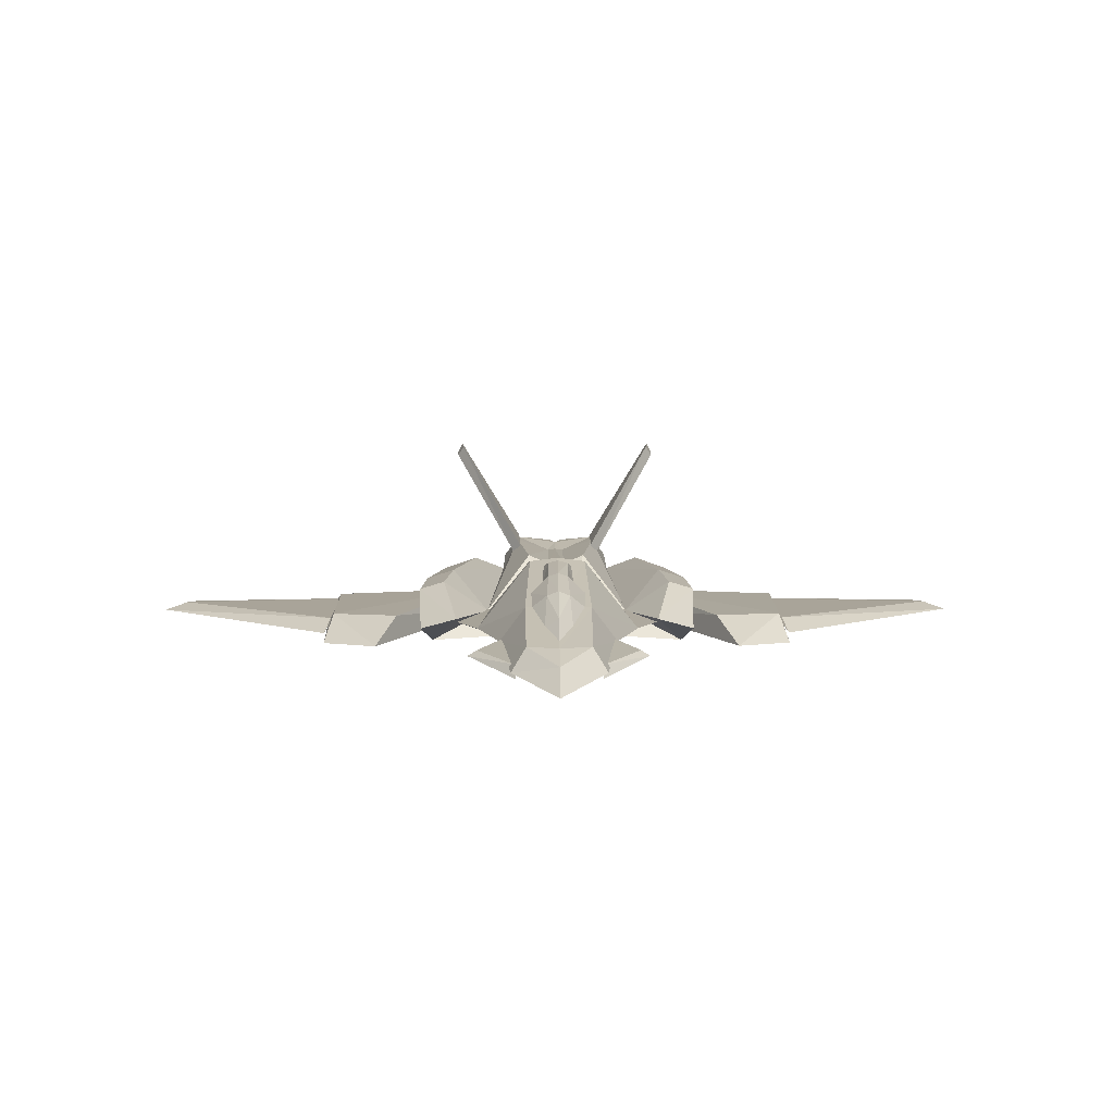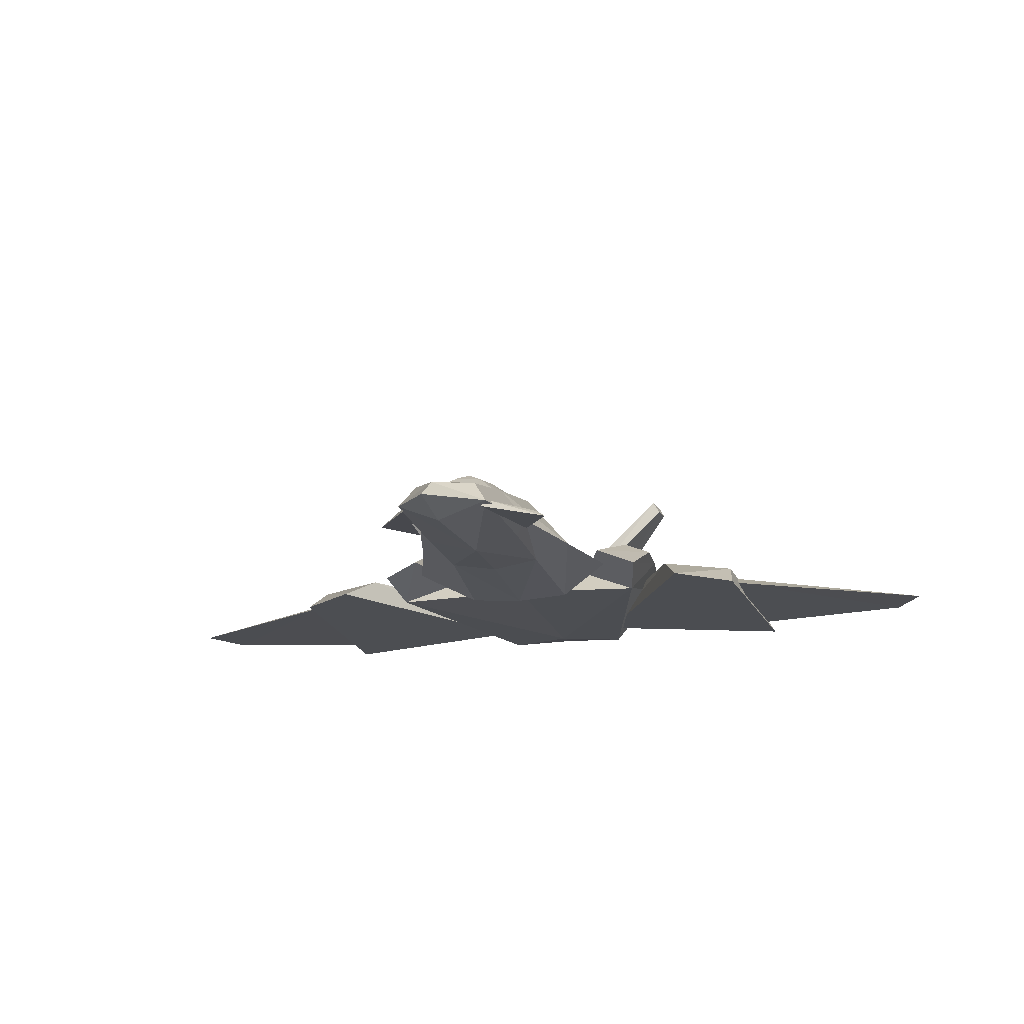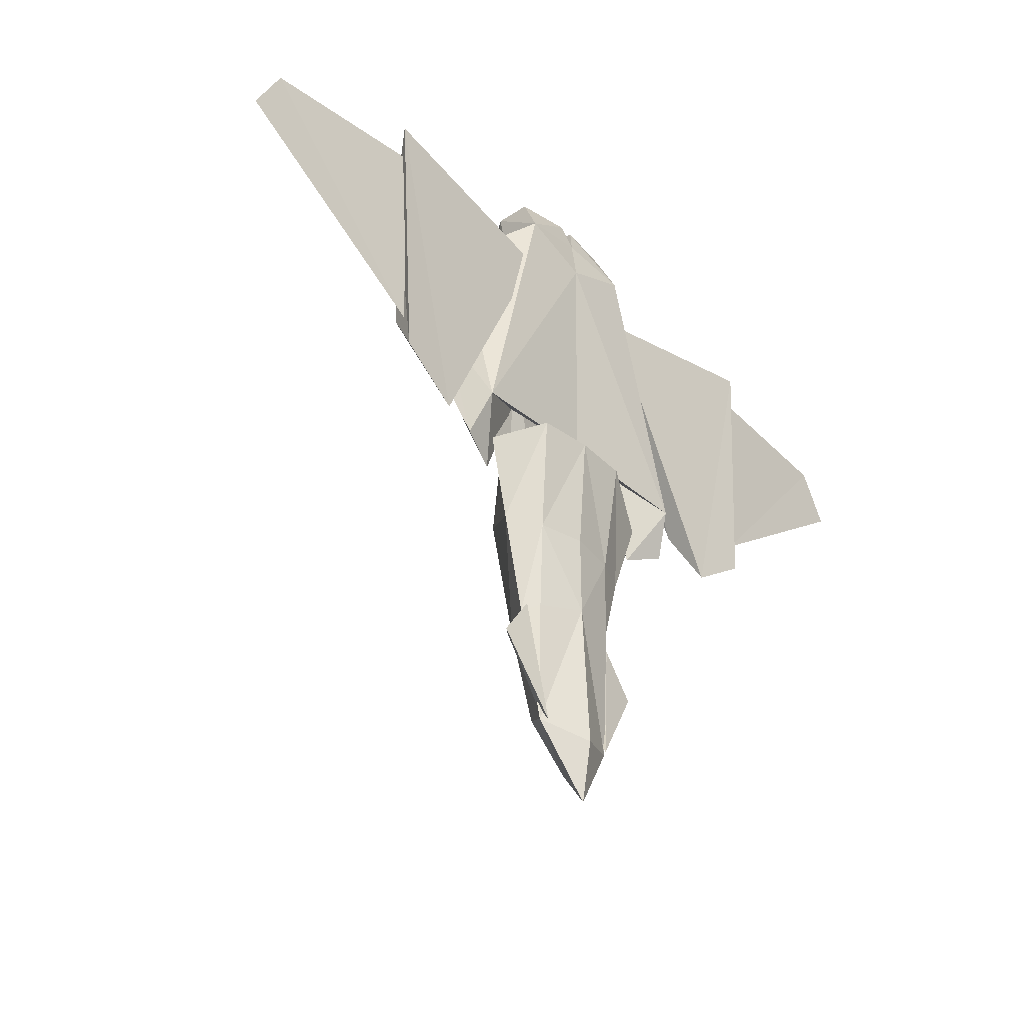
<metadata>
{"format":"obj","ext":"obj","renderer":"f3d","projection":"perspective","resolution":1024,"background":"white","views":[{"elev":6.9,"azim":179.5,"up":"+Y"},{"elev":-16.6,"azim":-165.7,"up":"+Y"},{"elev":-35.1,"azim":-48.6,"up":"+Z"}]}
</metadata>
<code>
o sf-12
v -35.99 4.261 23.59
v -30.54 17.19 -191.7
v 0.001 9.794 -238.8
v -47.56 23.99 45.04
v -20.84 32.3 -183.6
v 0.001 24.98 -216
v 0.001 52.41 82.83
v 0.001 1.914 24.28
v -71.67 20.21 -0.7548
v -39.01 19.66 -111.8
v -59.14 19.1 -139.9
v -53.08 22.96 -140.2
v -27.19 13.27 -192.1
v -29.02 20.74 -180.3
v -20.44 52.84 82.83
v 0.001 49.76 -114.1
v -21.98 47.18 -115.6
v 0.001 32.47 -192.1
v -39.02 24.6 -114.9
v -32.16 14.56 -112
v 0.001 7.638 -103.8
v 0.001 3.143 -199.6
v -37.45 26.43 -116.9
v -19.06 66.51 -23.48
v 0.001 68.91 -23.84
v -17.93 46.96 -115.7
v -9.164 39.18 -154.4
v 0.001 34.56 -181.3
v -18.37 52.9 -88.41
v 0.001 58.56 -121.5
v 0.001 65.82 -84.53
v -10.95 55.32 -80.62
v 0.001 69.82 -45.5
v -9.803 64.28 -37.38
v 0.001 45.87 -155.5
v 0.001 65.51 -37.37
v -55.15 23.49 -51.83
v -31.46 12.8 -51.62
v 0.001 7.81 -50.3
v 0.001 6.189 178.3
v -43.71 6.458 195.3
v -85.57 39.05 158.9
v -96.21 40.65 82.97
v -89.56 4.436 17.13
v 0.001 51.22 181.8
v -41.01 35.17 186
v -62.41 46.83 159.4
v -81.8 44.33 35.07
v -70.89 25.38 -21.75
v 0.001 52.16 44.36
v 0.001 8.95 24.08
v -99.32 38.34 40.38
v -96.5 17.13 -11.21
v -50.25 22.96 36.08
v -28.99 57.28 229.2
v -75.16 131.2 238.8
v -78.85 124.2 233.8
v -31.31 51.32 223.3
v -73.39 130.4 212.2
v -77.63 123.4 216.2
v -27.08 57.47 149
v -31.77 51.03 154.1
v -4.789 14.95 223.1
v -40.13 19.13 221.5
v -4.789 53.86 222.9
v -40.13 42.03 221.5
v -29.73 58.44 183.6
v -29.27 56.91 217.3
v 0.001 53.86 205.3
v 0.001 9.766 204.3
v -76.37 47.68 77.49
v -20.26 57.96 83.11
v -5.941 51.99 81.49
v -5.704 50.44 181.7
v -128.4 5.266 -16.29
v -167.2 3.418 9.833
v -162.5 20.48 38.3
v -115.2 22.23 17.08
v -178.1 3.539 185.2
v -45.03 8.403 158.7
v -66.24 26.47 125.4
v -167 20.04 146.7
v -281.1 11.19 157.2
v -299.4 11.19 123.1
v -284.6 15.69 132.9
v -278.6 15.22 142.9
v -169.2 7.204 31.54
v -169.2 7.204 164.9
v -167.6 16.1 149.4
v -166 15.46 50.93
v -7.606 55.62 -119.3
v -6.57 63.4 -82.84
v -6.725 68.04 -46.56
v 35.99 4.261 23.59
v 30.55 17.19 -191.7
v 47.56 23.99 45.04
v 20.85 32.3 -183.6
v 71.67 20.21 -0.7548
v 39.01 19.66 -111.8
v 59.14 19.1 -139.9
v 53.09 22.96 -140.2
v 27.19 13.27 -192.1
v 29.02 20.74 -180.3
v 20.44 52.84 82.83
v 21.98 47.18 -115.6
v 39.02 24.6 -114.9
v 32.17 14.56 -112
v 37.45 26.43 -116.9
v 19.07 66.51 -23.48
v 17.93 46.96 -115.7
v 9.166 39.18 -154.4
v 18.38 52.9 -88.41
v 10.95 55.32 -80.62
v 9.805 64.28 -37.38
v 55.15 23.49 -51.83
v 31.46 12.8 -51.62
v 43.71 6.458 195.3
v 85.57 39.05 158.9
v 96.21 40.65 82.97
v 89.56 4.436 17.13
v 41.01 35.17 186
v 62.41 46.83 159.4
v 81.81 44.33 35.07
v 70.89 25.38 -21.75
v 99.32 38.34 40.38
v 96.5 17.13 -11.21
v 50.25 22.96 36.08
v 28.99 57.28 229.2
v 75.16 131.2 238.8
v 78.85 124.2 233.8
v 31.32 51.32 223.3
v 73.4 130.4 212.2
v 77.63 123.4 216.2
v 27.08 57.47 149
v 31.77 51.03 154.1
v 4.791 14.95 223.1
v 40.13 19.13 221.5
v 4.791 53.86 222.9
v 40.13 42.03 221.5
v 29.74 58.44 183.6
v 29.27 56.91 217.3
v 76.37 47.68 77.49
v 20.26 57.96 83.11
v 5.943 51.99 81.49
v 5.706 50.44 181.7
v 128.4 5.266 -16.29
v 167.2 3.418 9.833
v 162.5 20.48 38.3
v 115.2 22.23 17.08
v 178.1 3.539 185.2
v 45.03 8.403 158.7
v 66.24 26.47 125.4
v 167 20.04 146.7
v 281.1 11.19 157.2
v 299.4 11.19 123.1
v 284.6 15.69 132.9
v 278.6 15.22 142.9
v 169.2 7.204 31.54
v 169.2 7.204 164.9
v 167.6 16.1 149.4
v 166 15.46 50.93
v 7.608 55.62 -119.3
v 6.572 63.4 -82.84
v 6.727 68.04 -46.56
v -59.14 19.1 -139.9
v -59.14 19.1 -139.9
v -53.08 22.96 -140.2
v -39.01 19.66 -111.8
v -59.14 19.1 -139.9
v -27.19 13.27 -192.1
v -29.02 20.74 -180.3
v -53.08 22.96 -140.2
v -37.45 26.43 -116.9
v -30.54 17.19 -191.7
v -39.02 24.6 -114.9
v -32.16 14.56 -112
v -31.46 12.8 -51.62
v -30.54 17.19 -191.7
v -39.02 24.6 -114.9
v -30.54 17.19 -191.7
v 0.001 9.794 -238.8
v -30.54 17.19 -191.7
v -19.06 66.51 -23.48
v -55.15 23.49 -51.83
v -39.02 24.6 -114.9
v -55.15 23.49 -51.83
v -32.16 14.56 -112
v -32.16 14.56 -112
v 0.001 7.638 -103.8
v 0.001 7.638 -103.8
v 0.001 68.91 -23.84
v -19.06 66.51 -23.48
v -19.06 66.51 -23.48
v -47.56 23.99 45.04
v -55.15 23.49 -51.83
v -71.67 20.21 -0.7548
v -7.606 55.62 -119.3
v -17.93 46.96 -115.7
v -7.606 55.62 -119.3
v 0.001 58.56 -121.5
v -55.15 23.49 -51.83
v -31.46 12.8 -51.62
v -39.02 24.6 -114.9
v -39.02 24.6 -114.9
v -31.46 12.8 -51.62
v -35.99 4.261 23.59
v -85.57 39.05 158.9
v -89.56 4.436 17.13
v -43.71 6.458 195.3
v -85.57 39.05 158.9
v -96.21 40.65 82.97
v -89.56 4.436 17.13
v -81.8 44.33 35.07
v -76.37 47.68 77.49
v -76.37 47.68 77.49
v -89.56 4.436 17.13
v -96.21 40.65 82.97
v -99.32 38.34 40.38
v -96.21 40.65 82.97
v -81.8 44.33 35.07
v -99.32 38.34 40.38
v -96.5 17.13 -11.21
v -99.32 38.34 40.38
v -41.01 35.17 186
v -85.57 39.05 158.9
v -43.71 6.458 195.3
v -85.57 39.05 158.9
v -41.01 35.17 186
v -70.89 25.38 -21.75
v -89.56 4.436 17.13
v -96.5 17.13 -11.21
v -50.25 22.96 36.08
v -75.16 131.2 238.8
v -75.16 131.2 238.8
v -78.85 124.2 233.8
v -73.39 130.4 212.2
v -73.39 130.4 212.2
v -77.63 123.4 216.2
v -73.39 130.4 212.2
v -28.99 57.28 229.2
v -27.08 57.47 149
v -75.16 131.2 238.8
v -28.99 57.28 229.2
v -73.39 130.4 212.2
v -77.63 123.4 216.2
v -31.77 51.03 154.1
v -31.31 51.32 223.3
v -78.85 124.2 233.8
v -77.63 123.4 216.2
v -31.31 51.32 223.3
v -43.71 6.458 195.3
v -4.789 14.95 223.1
v -40.13 19.13 221.5
v -43.71 6.458 195.3
v 0.001 6.189 178.3
v -41.01 35.17 186
v -43.71 6.458 195.3
v -40.13 42.03 221.5
v -40.13 19.13 221.5
v -40.13 42.03 221.5
v -43.71 6.458 195.3
v -50.25 22.96 36.08
v -41.01 35.17 186
v -41.01 35.17 186
v -40.13 42.03 221.5
v -29.73 58.44 183.6
v -29.27 56.91 217.3
v -29.73 58.44 183.6
v -40.13 42.03 221.5
v -4.789 53.86 222.9
v -29.27 56.91 217.3
v -5.704 50.44 181.7
v 0.001 51.22 181.8
v -5.704 50.44 181.7
v -29.73 58.44 183.6
v -29.27 56.91 217.3
v -4.789 14.95 223.1
v 0.001 9.766 204.3
v -4.789 53.86 222.9
v 0.001 53.86 205.3
v -4.789 53.86 222.9
v 0.001 9.766 204.3
v -4.789 14.95 223.1
v -43.71 6.458 195.3
v -50.25 22.96 36.08
v 0.001 8.95 24.08
v -89.56 4.436 17.13
v -70.89 25.38 -21.75
v -81.8 44.33 35.07
v -89.56 4.436 17.13
v -70.89 25.38 -21.75
v -50.25 22.96 36.08
v -76.37 47.68 77.49
v -62.41 46.83 159.4
v -62.41 46.83 159.4
v -5.941 51.99 81.49
v 0.001 8.95 24.08
v 0.001 52.16 44.36
v -20.26 57.96 83.11
v 0.001 8.95 24.08
v -50.25 22.96 36.08
v -20.26 57.96 83.11
v -20.26 57.96 83.11
v -5.941 51.99 81.49
v 0.001 8.95 24.08
v -29.27 56.91 217.3
v -5.704 50.44 181.7
v -20.26 57.96 83.11
v -29.73 58.44 183.6
v -128.4 5.266 -16.29
v -167.2 3.418 9.833
v -128.4 5.266 -16.29
v -162.5 20.48 38.3
v -115.2 22.23 17.08
v -162.5 20.48 38.3
v -167 20.04 146.7
v -162.5 20.48 38.3
v -167.2 3.418 9.833
v -167.2 3.418 9.833
v -178.1 3.539 185.2
v -167 20.04 146.7
v -115.2 22.23 17.08
v -66.24 26.47 125.4
v -45.03 8.403 158.7
v -45.03 8.403 158.7
v -128.4 5.266 -16.29
v -115.2 22.23 17.08
v -178.1 3.539 185.2
v -45.03 8.403 158.7
v -167 20.04 146.7
v -66.24 26.47 125.4
v -167 20.04 146.7
v -45.03 8.403 158.7
v -281.1 11.19 157.2
v -281.1 11.19 157.2
v -299.4 11.19 123.1
v -284.6 15.69 132.9
v -278.6 15.22 142.9
v -284.6 15.69 132.9
v -284.6 15.69 132.9
v -166 15.46 50.93
v -299.4 11.19 123.1
v -169.2 7.204 31.54
v -299.4 11.19 123.1
v -166 15.46 50.93
v -167.6 16.1 149.4
v -278.6 15.22 142.9
v -169.2 7.204 164.9
v -281.1 11.19 157.2
v -169.2 7.204 164.9
v -278.6 15.22 142.9
v -7.606 55.62 -119.3
v 0.001 58.56 -121.5
v 59.14 19.1 -139.9
v 53.09 22.96 -140.2
v 59.14 19.1 -139.9
v 27.19 13.27 -192.1
v 59.14 19.1 -139.9
v 39.01 19.66 -111.8
v 37.45 26.43 -116.9
v 53.09 22.96 -140.2
v 29.02 20.74 -180.3
v 30.55 17.19 -191.7
v 31.46 12.8 -51.62
v 32.17 14.56 -112
v 39.02 24.6 -114.9
v 39.02 24.6 -114.9
v 30.55 17.19 -191.7
v 30.55 17.19 -191.7
v 30.55 17.19 -191.7
v 0.001 9.794 -238.8
v 55.15 23.49 -51.83
v 19.07 66.51 -23.48
v 39.02 24.6 -114.9
v 55.15 23.49 -51.83
v 32.17 14.56 -112
v 0.001 7.638 -103.8
v 32.17 14.56 -112
v 0.001 7.638 -103.8
v 0.001 68.91 -23.84
v 19.07 66.51 -23.48
v 19.07 66.51 -23.48
v 71.67 20.21 -0.7548
v 55.15 23.49 -51.83
v 47.56 23.99 45.04
v 7.608 55.62 -119.3
v 17.93 46.96 -115.7
v 7.608 55.62 -119.3
v 0.001 58.56 -121.5
v 31.46 12.8 -51.62
v 55.15 23.49 -51.83
v 39.02 24.6 -114.9
v 31.46 12.8 -51.62
v 39.02 24.6 -114.9
v 35.99 4.261 23.59
v 43.71 6.458 195.3
v 89.56 4.436 17.13
v 85.57 39.05 158.9
v 89.56 4.436 17.13
v 96.21 40.65 82.97
v 85.57 39.05 158.9
v 76.37 47.68 77.49
v 81.81 44.33 35.07
v 76.37 47.68 77.49
v 96.21 40.65 82.97
v 89.56 4.436 17.13
v 96.21 40.65 82.97
v 99.32 38.34 40.38
v 99.32 38.34 40.38
v 81.81 44.33 35.07
v 99.32 38.34 40.38
v 96.5 17.13 -11.21
v 43.71 6.458 195.3
v 85.57 39.05 158.9
v 41.01 35.17 186
v 41.01 35.17 186
v 85.57 39.05 158.9
v 96.5 17.13 -11.21
v 89.56 4.436 17.13
v 70.89 25.38 -21.75
v 50.25 22.96 36.08
v 75.16 131.2 238.8
v 78.85 124.2 233.8
v 75.16 131.2 238.8
v 73.4 130.4 212.2
v 77.63 123.4 216.2
v 73.4 130.4 212.2
v 27.08 57.47 149
v 28.99 57.28 229.2
v 73.4 130.4 212.2
v 73.4 130.4 212.2
v 28.99 57.28 229.2
v 75.16 131.2 238.8
v 31.32 51.32 223.3
v 31.77 51.03 154.1
v 77.63 123.4 216.2
v 31.32 51.32 223.3
v 77.63 123.4 216.2
v 78.85 124.2 233.8
v 40.13 19.13 221.5
v 4.791 14.95 223.1
v 43.71 6.458 195.3
v 0.001 6.189 178.3
v 43.71 6.458 195.3
v 40.13 42.03 221.5
v 43.71 6.458 195.3
v 41.01 35.17 186
v 43.71 6.458 195.3
v 40.13 42.03 221.5
v 40.13 19.13 221.5
v 41.01 35.17 186
v 50.25 22.96 36.08
v 29.74 58.44 183.6
v 40.13 42.03 221.5
v 41.01 35.17 186
v 40.13 42.03 221.5
v 29.74 58.44 183.6
v 29.27 56.91 217.3
v 29.27 56.91 217.3
v 4.791 53.86 222.9
v 0.001 51.22 181.8
v 5.706 50.44 181.7
v 29.27 56.91 217.3
v 29.74 58.44 183.6
v 5.706 50.44 181.7
v 4.791 53.86 222.9
v 0.001 9.766 204.3
v 4.791 14.95 223.1
v 0.001 9.766 204.3
v 4.791 53.86 222.9
v 0.001 53.86 205.3
v 43.71 6.458 195.3
v 4.791 14.95 223.1
v 89.56 4.436 17.13
v 0.001 8.95 24.08
v 50.25 22.96 36.08
v 81.81 44.33 35.07
v 70.89 25.38 -21.75
v 50.25 22.96 36.08
v 70.89 25.38 -21.75
v 89.56 4.436 17.13
v 62.41 46.83 159.4
v 76.37 47.68 77.49
v 62.41 46.83 159.4
v 0.001 8.95 24.08
v 5.943 51.99 81.49
v 0.001 52.16 44.36
v 50.25 22.96 36.08
v 0.001 8.95 24.08
v 20.26 57.96 83.11
v 20.26 57.96 83.11
v 0.001 8.95 24.08
v 5.943 51.99 81.49
v 20.26 57.96 83.11
v 5.706 50.44 181.7
v 29.27 56.91 217.3
v 29.74 58.44 183.6
v 20.26 57.96 83.11
v 128.4 5.266 -16.29
v 128.4 5.266 -16.29
v 167.2 3.418 9.833
v 115.2 22.23 17.08
v 162.5 20.48 38.3
v 162.5 20.48 38.3
v 167.2 3.418 9.833
v 162.5 20.48 38.3
v 167 20.04 146.7
v 167 20.04 146.7
v 178.1 3.539 185.2
v 167.2 3.418 9.833
v 45.03 8.403 158.7
v 66.24 26.47 125.4
v 115.2 22.23 17.08
v 115.2 22.23 17.08
v 128.4 5.266 -16.29
v 45.03 8.403 158.7
v 167 20.04 146.7
v 45.03 8.403 158.7
v 178.1 3.539 185.2
v 45.03 8.403 158.7
v 167 20.04 146.7
v 66.24 26.47 125.4
v 281.1 11.19 157.2
v 299.4 11.19 123.1
v 281.1 11.19 157.2
v 278.6 15.22 142.9
v 284.6 15.69 132.9
v 284.6 15.69 132.9
v 299.4 11.19 123.1
v 166 15.46 50.93
v 284.6 15.69 132.9
v 166 15.46 50.93
v 299.4 11.19 123.1
v 169.2 7.204 31.54
v 169.2 7.204 164.9
v 278.6 15.22 142.9
v 167.6 16.1 149.4
v 278.6 15.22 142.9
v 169.2 7.204 164.9
v 281.1 11.19 157.2
v 0.001 58.56 -121.5
v 7.608 55.62 -119.3
f 22 2 3
f 25 15 7
f 38 39 8
f 11 10 12
f 12 10 23
f 13 165 14
f 14 166 167
f 168 169 170
f 171 172 173
f 20 19 174
f 175 176 177
f 17 37 24
f 178 179 5
f 5 6 180
f 181 182 6
f 5 17 18
f 5 18 6
f 183 184 4
f 185 17 5
f 1 9 186
f 187 21 38
f 188 2 189
f 190 2 22
f 17 24 16
f 17 16 18
f 24 191 16
f 4 15 192
f 193 15 25
f 194 195 196
f 91 30 35
f 26 29 197
f 198 91 27
f 29 92 199
f 92 31 200
f 93 92 32
f 31 93 33
f 27 35 28
f 36 93 34
f 1 201 202
f 17 203 37
f 204 205 37
f 206 38 8
f 21 39 38
f 64 63 66
f 66 63 65
f 43 71 48
f 43 42 71
f 40 44 51
f 41 44 40
f 207 208 209
f 210 211 212
f 54 213 214
f 54 215 46
f 43 48 52
f 216 217 53
f 218 53 219
f 220 49 221
f 222 223 49
f 224 225 226
f 227 228 47
f 229 230 231
f 232 67 72
f 55 56 57
f 55 57 58
f 233 59 60
f 234 60 235
f 236 61 62
f 237 62 238
f 239 240 241
f 242 243 244
f 245 246 247
f 248 249 250
f 251 252 253
f 70 254 255
f 256 257 258
f 259 260 261
f 66 65 68
f 45 73 74
f 67 262 263
f 264 265 266
f 267 268 269
f 270 69 271
f 272 69 273
f 274 275 276
f 277 278 279
f 280 281 282
f 283 284 70
f 285 286 287
f 288 289 54
f 290 291 292
f 46 293 294
f 71 42 295
f 296 50 297
f 298 73 45
f 299 300 301
f 73 302 74
f 303 304 305
f 306 69 307
f 74 308 309
f 75 76 77
f 75 77 78
f 79 310 80
f 311 312 79
f 313 81 314
f 315 82 81
f 316 317 318
f 319 320 321
f 322 323 324
f 325 326 327
f 328 329 330
f 331 332 333
f 84 83 85
f 85 83 86
f 334 87 88
f 335 336 87
f 89 337 338
f 90 339 89
f 340 341 342
f 343 344 345
f 346 347 348
f 349 350 351
f 91 35 27
f 352 92 353
f 92 93 31
f 32 92 29
f 93 36 33
f 34 93 32
f 3 95 22
f 7 104 25
f 8 39 116
f 101 99 100
f 108 99 101
f 103 354 102
f 355 356 103
f 357 358 359
f 360 361 362
f 363 106 107
f 364 365 366
f 109 115 105
f 97 367 368
f 369 6 97
f 6 370 371
f 18 105 97
f 6 18 97
f 96 372 373
f 97 105 374
f 94 375 98
f 116 21 376
f 377 95 378
f 22 95 379
f 16 109 105
f 18 16 105
f 16 380 109
f 381 104 96
f 25 104 382
f 383 384 385
f 35 30 162
f 386 112 110
f 111 162 387
f 388 163 112
f 389 31 163
f 113 163 164
f 33 164 31
f 28 35 111
f 114 164 36
f 94 390 391
f 115 392 105
f 115 393 394
f 8 116 395
f 116 39 21
f 139 136 137
f 138 136 139
f 123 142 119
f 142 118 119
f 51 120 40
f 40 120 117
f 396 397 398
f 399 400 401
f 402 403 127
f 121 404 127
f 125 123 119
f 126 405 406
f 407 126 408
f 409 124 410
f 124 411 412
f 413 414 415
f 122 416 417
f 418 419 420
f 143 140 421
f 130 129 128
f 131 130 128
f 133 132 422
f 423 133 424
f 135 134 425
f 426 135 427
f 428 429 430
f 431 432 433
f 434 435 436
f 437 438 439
f 440 441 442
f 443 444 70
f 445 446 447
f 448 449 450
f 141 138 139
f 145 144 45
f 451 452 140
f 453 454 455
f 456 457 458
f 459 69 460
f 461 69 462
f 463 464 465
f 466 467 468
f 469 470 471
f 70 472 473
f 474 475 476
f 127 477 478
f 479 480 481
f 482 483 121
f 484 118 142
f 485 50 486
f 45 144 487
f 488 489 490
f 145 491 144
f 492 493 494
f 495 69 496
f 497 498 145
f 148 147 146
f 149 148 146
f 151 499 150
f 150 500 501
f 502 152 503
f 152 153 504
f 505 506 507
f 508 509 510
f 511 512 513
f 514 515 516
f 517 518 519
f 520 521 522
f 156 154 155
f 157 154 156
f 159 158 523
f 158 524 525
f 526 527 160
f 160 528 161
f 529 530 531
f 532 533 534
f 535 536 537
f 538 539 540
f 111 35 162
f 541 163 542
f 31 164 163
f 112 163 113
f 33 36 164
f 113 164 114

</code>
